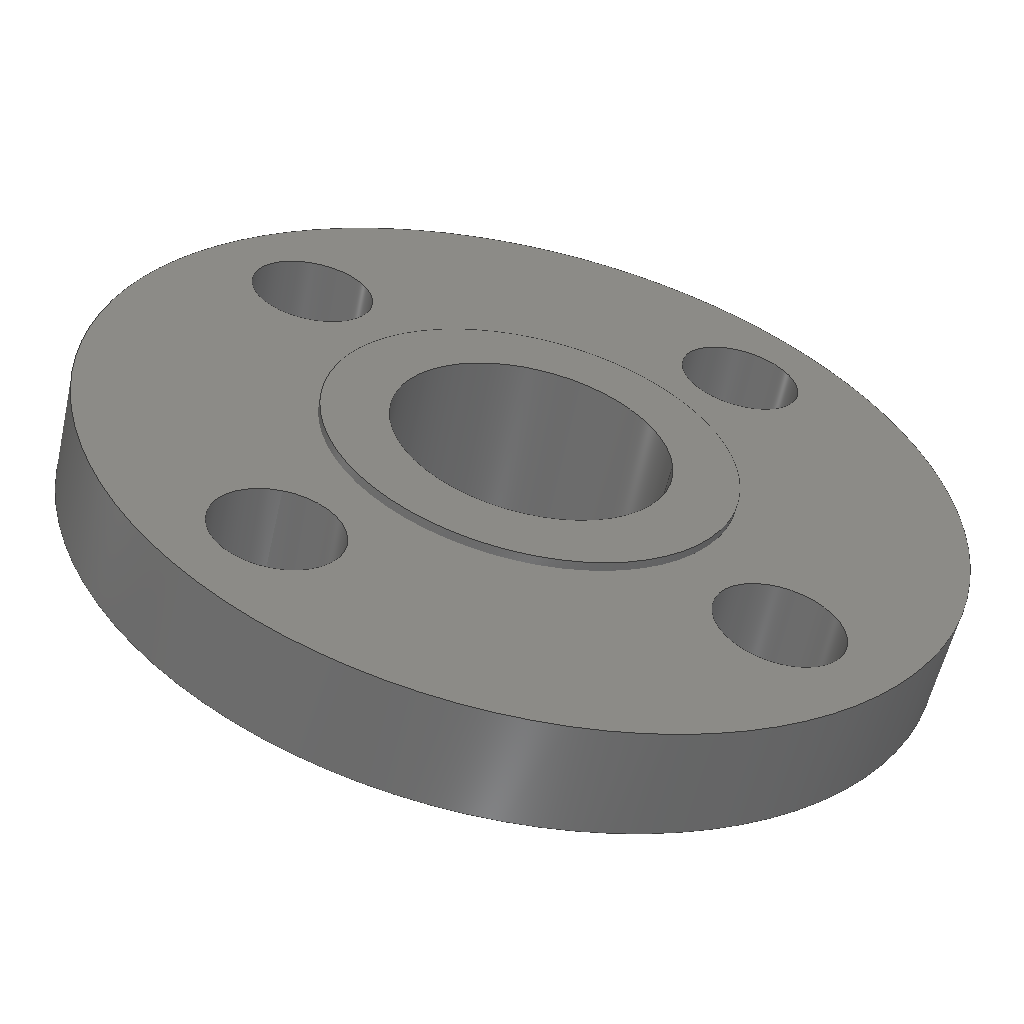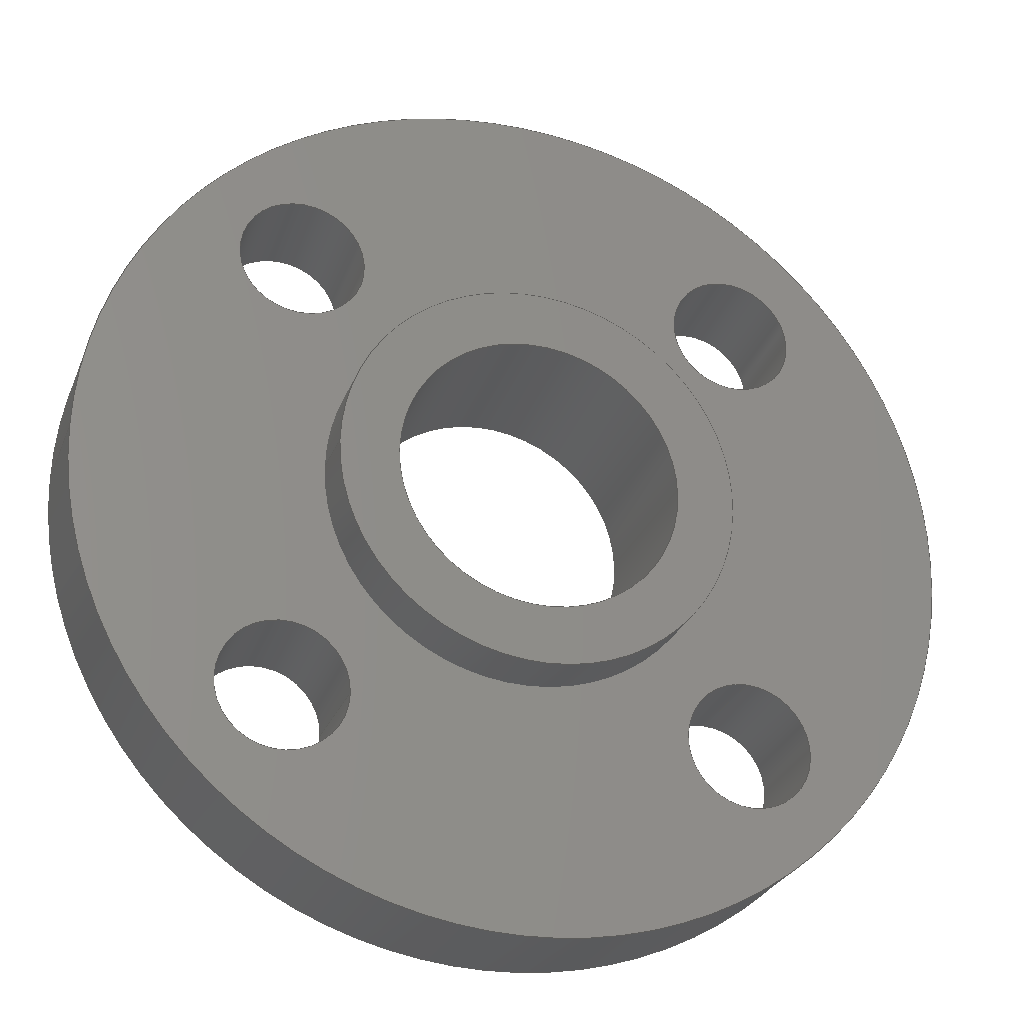
<metadata>
{"format":"step","ext":"stp","renderer":"f3d","projection":"perspective","resolution":1024,"background":"white","views":[{"elev":-58.0,"azim":-12.9,"up":"+Z"},{"elev":-27.6,"azim":161.3,"up":"+Z"}]}
</metadata>
<code>
ISO-10303-21;
DATA;
#1=MECHANICAL_DESIGN_GEOMETRIC_PRESENTATION_REPRESENTATION('',(#4),#370);
#2=SHAPE_REPRESENTATION_RELATIONSHIP('SRR','None',#381,#3);
#3=ADVANCED_BREP_SHAPE_REPRESENTATION('',(#5),#369);
#4=STYLED_ITEM('',(#390),#5);
#5=MANIFOLD_SOLID_BREP('Solid1',#198);
#6=FACE_BOUND('',#40,.T.);
#7=FACE_BOUND('',#43,.T.);
#8=FACE_BOUND('',#44,.T.);
#9=FACE_BOUND('',#45,.T.);
#10=FACE_BOUND('',#46,.T.);
#11=FACE_BOUND('',#47,.T.);
#12=FACE_BOUND('',#50,.T.);
#13=FACE_BOUND('',#51,.T.);
#14=FACE_BOUND('',#52,.T.);
#15=FACE_BOUND('',#53,.T.);
#16=FACE_BOUND('',#54,.T.);
#17=FACE_BOUND('',#57,.T.);
#18=PLANE('',#235);
#19=PLANE('',#239);
#20=PLANE('',#243);
#21=PLANE('',#247);
#22=FACE_OUTER_BOUND('',#34,.T.);
#23=FACE_OUTER_BOUND('',#35,.T.);
#24=FACE_OUTER_BOUND('',#36,.T.);
#25=FACE_OUTER_BOUND('',#37,.T.);
#26=FACE_OUTER_BOUND('',#38,.T.);
#27=FACE_OUTER_BOUND('',#39,.T.);
#28=FACE_OUTER_BOUND('',#41,.T.);
#29=FACE_OUTER_BOUND('',#42,.T.);
#30=FACE_OUTER_BOUND('',#48,.T.);
#31=FACE_OUTER_BOUND('',#49,.T.);
#32=FACE_OUTER_BOUND('',#55,.T.);
#33=FACE_OUTER_BOUND('',#56,.T.);
#34=EDGE_LOOP('',(#130,#131,#132,#133));
#35=EDGE_LOOP('',(#134,#135,#136,#137));
#36=EDGE_LOOP('',(#138,#139,#140,#141));
#37=EDGE_LOOP('',(#142,#143,#144,#145));
#38=EDGE_LOOP('',(#146,#147,#148,#149));
#39=EDGE_LOOP('',(#150));
#40=EDGE_LOOP('',(#151));
#41=EDGE_LOOP('',(#152,#153,#154,#155));
#42=EDGE_LOOP('',(#156));
#43=EDGE_LOOP('',(#157));
#44=EDGE_LOOP('',(#158));
#45=EDGE_LOOP('',(#159));
#46=EDGE_LOOP('',(#160));
#47=EDGE_LOOP('',(#161));
#48=EDGE_LOOP('',(#162,#163,#164,#165));
#49=EDGE_LOOP('',(#166));
#50=EDGE_LOOP('',(#167));
#51=EDGE_LOOP('',(#168));
#52=EDGE_LOOP('',(#169));
#53=EDGE_LOOP('',(#170));
#54=EDGE_LOOP('',(#171));
#55=EDGE_LOOP('',(#172,#173,#174,#175));
#56=EDGE_LOOP('',(#176));
#57=EDGE_LOOP('',(#177));
#58=LINE('',#319,#66);
#59=LINE('',#325,#67);
#60=LINE('',#331,#68);
#61=LINE('',#337,#69);
#62=LINE('',#343,#70);
#63=LINE('',#351,#71);
#64=LINE('',#358,#72);
#65=LINE('',#365,#73);
#66=VECTOR('',#254,0.44);
#67=VECTOR('',#261,0.44);
#68=VECTOR('',#268,0.44);
#69=VECTOR('',#275,0.44);
#70=VECTOR('',#282,0.975);
#71=VECTOR('',#293,1.44);
#72=VECTOR('',#302,3.06);
#73=VECTOR('',#311,1.375);
#74=CIRCLE('',#221,0.44);
#75=CIRCLE('',#222,0.44);
#76=CIRCLE('',#224,0.44);
#77=CIRCLE('',#225,0.44);
#78=CIRCLE('',#227,0.44);
#79=CIRCLE('',#228,0.44);
#80=CIRCLE('',#230,0.44);
#81=CIRCLE('',#231,0.44);
#82=CIRCLE('',#233,0.975);
#83=CIRCLE('',#234,0.975);
#84=CIRCLE('',#236,1.44);
#85=CIRCLE('',#238,1.44);
#86=CIRCLE('',#240,3.06);
#87=CIRCLE('',#242,3.06);
#88=CIRCLE('',#244,1.375);
#89=CIRCLE('',#246,1.375);
#90=VERTEX_POINT('',#316);
#91=VERTEX_POINT('',#318);
#92=VERTEX_POINT('',#322);
#93=VERTEX_POINT('',#324);
#94=VERTEX_POINT('',#328);
#95=VERTEX_POINT('',#330);
#96=VERTEX_POINT('',#334);
#97=VERTEX_POINT('',#336);
#98=VERTEX_POINT('',#340);
#99=VERTEX_POINT('',#342);
#100=VERTEX_POINT('',#346);
#101=VERTEX_POINT('',#349);
#102=VERTEX_POINT('',#353);
#103=VERTEX_POINT('',#356);
#104=VERTEX_POINT('',#360);
#105=VERTEX_POINT('',#363);
#106=EDGE_CURVE('',#90,#90,#74,.T.);
#107=EDGE_CURVE('',#90,#91,#58,.T.);
#108=EDGE_CURVE('',#91,#91,#75,.T.);
#109=EDGE_CURVE('',#92,#92,#76,.T.);
#110=EDGE_CURVE('',#92,#93,#59,.T.);
#111=EDGE_CURVE('',#93,#93,#77,.T.);
#112=EDGE_CURVE('',#94,#94,#78,.T.);
#113=EDGE_CURVE('',#94,#95,#60,.T.);
#114=EDGE_CURVE('',#95,#95,#79,.T.);
#115=EDGE_CURVE('',#96,#96,#80,.T.);
#116=EDGE_CURVE('',#96,#97,#61,.T.);
#117=EDGE_CURVE('',#97,#97,#81,.T.);
#118=EDGE_CURVE('',#98,#98,#82,.T.);
#119=EDGE_CURVE('',#98,#99,#62,.T.);
#120=EDGE_CURVE('',#99,#99,#83,.T.);
#121=EDGE_CURVE('',#100,#100,#84,.T.);
#122=EDGE_CURVE('',#101,#101,#85,.T.);
#123=EDGE_CURVE('',#101,#100,#63,.T.);
#124=EDGE_CURVE('',#102,#102,#86,.T.);
#125=EDGE_CURVE('',#103,#103,#87,.T.);
#126=EDGE_CURVE('',#103,#102,#64,.T.);
#127=EDGE_CURVE('',#104,#104,#88,.T.);
#128=EDGE_CURVE('',#105,#105,#89,.T.);
#129=EDGE_CURVE('',#105,#104,#65,.T.);
#130=ORIENTED_EDGE('',*,*,#106,.F.);
#131=ORIENTED_EDGE('',*,*,#107,.T.);
#132=ORIENTED_EDGE('',*,*,#108,.F.);
#133=ORIENTED_EDGE('',*,*,#107,.F.);
#134=ORIENTED_EDGE('',*,*,#109,.F.);
#135=ORIENTED_EDGE('',*,*,#110,.T.);
#136=ORIENTED_EDGE('',*,*,#111,.F.);
#137=ORIENTED_EDGE('',*,*,#110,.F.);
#138=ORIENTED_EDGE('',*,*,#112,.F.);
#139=ORIENTED_EDGE('',*,*,#113,.T.);
#140=ORIENTED_EDGE('',*,*,#114,.F.);
#141=ORIENTED_EDGE('',*,*,#113,.F.);
#142=ORIENTED_EDGE('',*,*,#115,.F.);
#143=ORIENTED_EDGE('',*,*,#116,.T.);
#144=ORIENTED_EDGE('',*,*,#117,.F.);
#145=ORIENTED_EDGE('',*,*,#116,.F.);
#146=ORIENTED_EDGE('',*,*,#118,.T.);
#147=ORIENTED_EDGE('',*,*,#119,.T.);
#148=ORIENTED_EDGE('',*,*,#120,.F.);
#149=ORIENTED_EDGE('',*,*,#119,.F.);
#150=ORIENTED_EDGE('',*,*,#121,.F.);
#151=ORIENTED_EDGE('',*,*,#120,.T.);
#152=ORIENTED_EDGE('',*,*,#122,.F.);
#153=ORIENTED_EDGE('',*,*,#123,.T.);
#154=ORIENTED_EDGE('',*,*,#121,.T.);
#155=ORIENTED_EDGE('',*,*,#123,.F.);
#156=ORIENTED_EDGE('',*,*,#124,.F.);
#157=ORIENTED_EDGE('',*,*,#108,.T.);
#158=ORIENTED_EDGE('',*,*,#111,.T.);
#159=ORIENTED_EDGE('',*,*,#114,.T.);
#160=ORIENTED_EDGE('',*,*,#117,.T.);
#161=ORIENTED_EDGE('',*,*,#122,.T.);
#162=ORIENTED_EDGE('',*,*,#125,.F.);
#163=ORIENTED_EDGE('',*,*,#126,.T.);
#164=ORIENTED_EDGE('',*,*,#124,.T.);
#165=ORIENTED_EDGE('',*,*,#126,.F.);
#166=ORIENTED_EDGE('',*,*,#125,.T.);
#167=ORIENTED_EDGE('',*,*,#106,.T.);
#168=ORIENTED_EDGE('',*,*,#109,.T.);
#169=ORIENTED_EDGE('',*,*,#112,.T.);
#170=ORIENTED_EDGE('',*,*,#115,.T.);
#171=ORIENTED_EDGE('',*,*,#127,.F.);
#172=ORIENTED_EDGE('',*,*,#128,.F.);
#173=ORIENTED_EDGE('',*,*,#129,.T.);
#174=ORIENTED_EDGE('',*,*,#127,.T.);
#175=ORIENTED_EDGE('',*,*,#129,.F.);
#176=ORIENTED_EDGE('',*,*,#128,.T.);
#177=ORIENTED_EDGE('',*,*,#118,.F.);
#178=CYLINDRICAL_SURFACE('',#220,0.44);
#179=CYLINDRICAL_SURFACE('',#223,0.44);
#180=CYLINDRICAL_SURFACE('',#226,0.44);
#181=CYLINDRICAL_SURFACE('',#229,0.44);
#182=CYLINDRICAL_SURFACE('',#232,0.975);
#183=CYLINDRICAL_SURFACE('',#237,1.44);
#184=CYLINDRICAL_SURFACE('',#241,3.06);
#185=CYLINDRICAL_SURFACE('',#245,1.375);
#186=ADVANCED_FACE('',(#22),#178,.F.);
#187=ADVANCED_FACE('',(#23),#179,.F.);
#188=ADVANCED_FACE('',(#24),#180,.F.);
#189=ADVANCED_FACE('',(#25),#181,.F.);
#190=ADVANCED_FACE('',(#26),#182,.F.);
#191=ADVANCED_FACE('',(#27,#6),#18,.T.);
#192=ADVANCED_FACE('',(#28),#183,.T.);
#193=ADVANCED_FACE('',(#29,#7,#8,#9,#10,#11),#19,.T.);
#194=ADVANCED_FACE('',(#30),#184,.T.);
#195=ADVANCED_FACE('',(#31,#12,#13,#14,#15,#16),#20,.T.);
#196=ADVANCED_FACE('',(#32),#185,.T.);
#197=ADVANCED_FACE('',(#33,#17),#21,.T.);
#198=CLOSED_SHELL('',(#186,#187,#188,#189,#190,#191,#192,#193,#194,#195,
#196,#197));
#199=DERIVED_UNIT_ELEMENT(#201,1);
#200=DERIVED_UNIT_ELEMENT(#375,-3);
#201=(
CONVERSION_BASED_UNIT('gram',#203)
MASS_UNIT()
NAMED_UNIT(#372)
);
#202=(
MASS_UNIT()
NAMED_UNIT(*)
SI_UNIT(.KILO.,.GRAM.)
);
#203=MASS_MEASURE_WITH_UNIT(MASS_MEASURE(0.001),#202);
#204=DERIVED_UNIT((#199,#200));
#205=MEASURE_REPRESENTATION_ITEM('density measure',
POSITIVE_RATIO_MEASURE(1),#204);
#206=PROPERTY_DEFINITION_REPRESENTATION(#211,#208);
#207=PROPERTY_DEFINITION_REPRESENTATION(#212,#209);
#208=REPRESENTATION('material name',(#210),#369);
#209=REPRESENTATION('density',(#205),#369);
#210=DESCRIPTIVE_REPRESENTATION_ITEM('Generic','Generic');
#211=PROPERTY_DEFINITION('material property','material name',#383);
#212=PROPERTY_DEFINITION('material property','density of part',#383);
#213=DATE_TIME_ROLE('creation_date');
#214=APPLIED_DATE_AND_TIME_ASSIGNMENT(#215,#213,(#383));
#215=DATE_AND_TIME(#216,#217);
#216=CALENDAR_DATE(2023,3,11);
#217=LOCAL_TIME(0,0,0,#218);
#218=COORDINATED_UNIVERSAL_TIME_OFFSET(0,0,.BEHIND.);
#219=AXIS2_PLACEMENT_3D('placement',#314,#248,#249);
#220=AXIS2_PLACEMENT_3D('',#315,#250,#251);
#221=AXIS2_PLACEMENT_3D('',#317,#252,#253);
#222=AXIS2_PLACEMENT_3D('',#320,#255,#256);
#223=AXIS2_PLACEMENT_3D('',#321,#257,#258);
#224=AXIS2_PLACEMENT_3D('',#323,#259,#260);
#225=AXIS2_PLACEMENT_3D('',#326,#262,#263);
#226=AXIS2_PLACEMENT_3D('',#327,#264,#265);
#227=AXIS2_PLACEMENT_3D('',#329,#266,#267);
#228=AXIS2_PLACEMENT_3D('',#332,#269,#270);
#229=AXIS2_PLACEMENT_3D('',#333,#271,#272);
#230=AXIS2_PLACEMENT_3D('',#335,#273,#274);
#231=AXIS2_PLACEMENT_3D('',#338,#276,#277);
#232=AXIS2_PLACEMENT_3D('',#339,#278,#279);
#233=AXIS2_PLACEMENT_3D('',#341,#280,#281);
#234=AXIS2_PLACEMENT_3D('',#344,#283,#284);
#235=AXIS2_PLACEMENT_3D('',#345,#285,#286);
#236=AXIS2_PLACEMENT_3D('',#347,#287,#288);
#237=AXIS2_PLACEMENT_3D('',#348,#289,#290);
#238=AXIS2_PLACEMENT_3D('',#350,#291,#292);
#239=AXIS2_PLACEMENT_3D('',#352,#294,#295);
#240=AXIS2_PLACEMENT_3D('',#354,#296,#297);
#241=AXIS2_PLACEMENT_3D('',#355,#298,#299);
#242=AXIS2_PLACEMENT_3D('',#357,#300,#301);
#243=AXIS2_PLACEMENT_3D('',#359,#303,#304);
#244=AXIS2_PLACEMENT_3D('',#361,#305,#306);
#245=AXIS2_PLACEMENT_3D('',#362,#307,#308);
#246=AXIS2_PLACEMENT_3D('',#364,#309,#310);
#247=AXIS2_PLACEMENT_3D('',#366,#312,#313);
#248=DIRECTION('axis',(0,0,1));
#249=DIRECTION('refdir',(1,0,0));
#250=DIRECTION('center_axis',(0,1,0));
#251=DIRECTION('ref_axis',(-1.837e-16,0,1));
#252=DIRECTION('center_axis',(0,-1,0));
#253=DIRECTION('ref_axis',(-1.837e-16,0,1));
#254=DIRECTION('',(0,-1,0));
#255=DIRECTION('center_axis',(0,1,0));
#256=DIRECTION('ref_axis',(-1.837e-16,0,1));
#257=DIRECTION('center_axis',(0,1,0));
#258=DIRECTION('ref_axis',(-1,0,-1.225e-16));
#259=DIRECTION('center_axis',(0,-1,0));
#260=DIRECTION('ref_axis',(-1,0,-1.225e-16));
#261=DIRECTION('',(0,-1,0));
#262=DIRECTION('center_axis',(0,1,0));
#263=DIRECTION('ref_axis',(-1,0,-1.225e-16));
#264=DIRECTION('center_axis',(0,1,0));
#265=DIRECTION('ref_axis',(6.123e-17,0,-1));
#266=DIRECTION('center_axis',(0,-1,0));
#267=DIRECTION('ref_axis',(6.123e-17,0,-1));
#268=DIRECTION('',(0,-1,0));
#269=DIRECTION('center_axis',(0,1,0));
#270=DIRECTION('ref_axis',(6.123e-17,0,-1));
#271=DIRECTION('center_axis',(0,1,0));
#272=DIRECTION('ref_axis',(1,0,0));
#273=DIRECTION('center_axis',(0,-1,0));
#274=DIRECTION('ref_axis',(1,0,0));
#275=DIRECTION('',(0,-1,0));
#276=DIRECTION('center_axis',(0,1,0));
#277=DIRECTION('ref_axis',(1,0,0));
#278=DIRECTION('center_axis',(0,1,0));
#279=DIRECTION('ref_axis',(-1,0,0));
#280=DIRECTION('center_axis',(0,1,0));
#281=DIRECTION('ref_axis',(1,0,0));
#282=DIRECTION('',(0,-1,0));
#283=DIRECTION('center_axis',(0,1,0));
#284=DIRECTION('ref_axis',(1,0,0));
#285=DIRECTION('center_axis',(0,-1,0));
#286=DIRECTION('ref_axis',(0,0,-1));
#287=DIRECTION('center_axis',(0,1,0));
#288=DIRECTION('ref_axis',(1,0,0));
#289=DIRECTION('center_axis',(0,1,0));
#290=DIRECTION('ref_axis',(-1,0,0));
#291=DIRECTION('center_axis',(0,1,0));
#292=DIRECTION('ref_axis',(1,0,0));
#293=DIRECTION('',(0,-1,0));
#294=DIRECTION('center_axis',(0,-1,0));
#295=DIRECTION('ref_axis',(0,0,-1));
#296=DIRECTION('center_axis',(0,1,0));
#297=DIRECTION('ref_axis',(1,0,0));
#298=DIRECTION('center_axis',(0,1,0));
#299=DIRECTION('ref_axis',(-1,0,0));
#300=DIRECTION('center_axis',(0,1,0));
#301=DIRECTION('ref_axis',(1,0,0));
#302=DIRECTION('',(0,-1,0));
#303=DIRECTION('center_axis',(0,1,0));
#304=DIRECTION('ref_axis',(0,0,1));
#305=DIRECTION('center_axis',(0,1,0));
#306=DIRECTION('ref_axis',(1,0,0));
#307=DIRECTION('center_axis',(0,1,0));
#308=DIRECTION('ref_axis',(-1,0,0));
#309=DIRECTION('center_axis',(0,1,0));
#310=DIRECTION('ref_axis',(1,0,0));
#311=DIRECTION('',(0,-1,0));
#312=DIRECTION('center_axis',(0,1,0));
#313=DIRECTION('ref_axis',(0,0,1));
#314=CARTESIAN_POINT('',(0,0,0));
#315=CARTESIAN_POINT('Origin',(1.591,-7.924,1.591));
#316=CARTESIAN_POINT('',(1.591,0.8125,1.151));
#317=CARTESIAN_POINT('Origin',(1.591,0.8125,1.591));
#318=CARTESIAN_POINT('',(1.591,0.0625,1.151));
#319=CARTESIAN_POINT('',(1.591,-7.924,1.151));
#320=CARTESIAN_POINT('Origin',(1.591,0.0625,1.591));
#321=CARTESIAN_POINT('Origin',(-1.591,-7.924,1.591));
#322=CARTESIAN_POINT('',(-1.151,0.8125,1.591));
#323=CARTESIAN_POINT('Origin',(-1.591,0.8125,1.591));
#324=CARTESIAN_POINT('',(-1.151,0.0625,1.591));
#325=CARTESIAN_POINT('',(-1.151,-7.924,1.591));
#326=CARTESIAN_POINT('Origin',(-1.591,0.0625,1.591));
#327=CARTESIAN_POINT('Origin',(-1.591,-7.924,-1.591));
#328=CARTESIAN_POINT('',(-1.591,0.8125,-1.151));
#329=CARTESIAN_POINT('Origin',(-1.591,0.8125,-1.591));
#330=CARTESIAN_POINT('',(-1.591,0.0625,-1.151));
#331=CARTESIAN_POINT('',(-1.591,-7.924,-1.151));
#332=CARTESIAN_POINT('Origin',(-1.591,0.0625,-1.591));
#333=CARTESIAN_POINT('Origin',(1.591,-7.924,-1.591));
#334=CARTESIAN_POINT('',(1.151,0.8125,-1.591));
#335=CARTESIAN_POINT('Origin',(1.591,0.8125,-1.591));
#336=CARTESIAN_POINT('',(1.151,0.0625,-1.591));
#337=CARTESIAN_POINT('',(1.151,-7.924,-1.591));
#338=CARTESIAN_POINT('Origin',(1.591,0.0625,-1.591));
#339=CARTESIAN_POINT('Origin',(0,0.5962,0));
#340=CARTESIAN_POINT('',(0.975,1.192,-1.194e-16));
#341=CARTESIAN_POINT('Origin',(0,1.192,0));
#342=CARTESIAN_POINT('',(0.975,0,-1.194e-16));
#343=CARTESIAN_POINT('',(0.975,0.5962,-1.194e-16));
#344=CARTESIAN_POINT('Origin',(0,0,0));
#345=CARTESIAN_POINT('Origin',(-1.44,2.058e-16,0));
#346=CARTESIAN_POINT('',(1.44,1.748e-16,-1.763e-16));
#347=CARTESIAN_POINT('Origin',(0,1.748e-16,0));
#348=CARTESIAN_POINT('Origin',(0,0.03125,0));
#349=CARTESIAN_POINT('',(1.44,0.0625,-1.763e-16));
#350=CARTESIAN_POINT('Origin',(0,0.0625,0));
#351=CARTESIAN_POINT('',(1.44,0.03125,-1.763e-16));
#352=CARTESIAN_POINT('Origin',(-3.06,0.0625,0));
#353=CARTESIAN_POINT('',(3.06,0.0625,-3.747e-16));
#354=CARTESIAN_POINT('Origin',(0,0.0625,0));
#355=CARTESIAN_POINT('Origin',(0,0.4375,0));
#356=CARTESIAN_POINT('',(3.06,0.8125,-3.747e-16));
#357=CARTESIAN_POINT('Origin',(0,0.8125,0));
#358=CARTESIAN_POINT('',(3.06,0.4375,-3.747e-16));
#359=CARTESIAN_POINT('Origin',(-1.375,0.8125,0));
#360=CARTESIAN_POINT('',(1.375,0.8125,-1.684e-16));
#361=CARTESIAN_POINT('Origin',(0,0.8125,0));
#362=CARTESIAN_POINT('Origin',(0,1.002,0));
#363=CARTESIAN_POINT('',(1.375,1.192,-1.684e-16));
#364=CARTESIAN_POINT('Origin',(0,1.192,0));
#365=CARTESIAN_POINT('',(1.375,1.002,-1.684e-16));
#366=CARTESIAN_POINT('Origin',(-0.975,1.192,0));
#367=UNCERTAINTY_MEASURE_WITH_UNIT(LENGTH_MEASURE(0.0003937),
#373,'DISTANCE_ACCURACY_VALUE',
'Maximum model space distance between geometric entities at asserted c
onnectivities');
#368=UNCERTAINTY_MEASURE_WITH_UNIT(LENGTH_MEASURE(0.0003937),
#373,'DISTANCE_ACCURACY_VALUE',
'Maximum model space distance between geometric entities at asserted c
onnectivities');
#369=(
GEOMETRIC_REPRESENTATION_CONTEXT(3)
GLOBAL_UNCERTAINTY_ASSIGNED_CONTEXT((#367))
GLOBAL_UNIT_ASSIGNED_CONTEXT((#373,#377,#378))
REPRESENTATION_CONTEXT('','3D')
);
#370=(
GEOMETRIC_REPRESENTATION_CONTEXT(3)
GLOBAL_UNCERTAINTY_ASSIGNED_CONTEXT((#368))
GLOBAL_UNIT_ASSIGNED_CONTEXT((#373,#377,#378))
REPRESENTATION_CONTEXT('','3D')
);
#371=DIMENSIONAL_EXPONENTS(1,0,0,0,0,0,0);
#372=DIMENSIONAL_EXPONENTS(1,0,0,0,0,0,0);
#373=(
CONVERSION_BASED_UNIT('inch',#376)
LENGTH_UNIT()
NAMED_UNIT(#371)
);
#374=(
LENGTH_UNIT()
NAMED_UNIT(*)
SI_UNIT(.MILLI.,.METRE.)
);
#375=(
LENGTH_UNIT()
NAMED_UNIT(*)
SI_UNIT(.CENTI.,.METRE.)
);
#376=LENGTH_MEASURE_WITH_UNIT(LENGTH_MEASURE(25.4),#374);
#377=(
NAMED_UNIT(*)
PLANE_ANGLE_UNIT()
SI_UNIT($,.RADIAN.)
);
#378=(
NAMED_UNIT(*)
SI_UNIT($,.STERADIAN.)
SOLID_ANGLE_UNIT()
);
#379=SHAPE_DEFINITION_REPRESENTATION(#380,#381);
#380=PRODUCT_DEFINITION_SHAPE('',$,#383);
#381=SHAPE_REPRESENTATION('',(#219),#369);
#382=PRODUCT_DEFINITION_CONTEXT('part definition',#387,'design');
#383=PRODUCT_DEFINITION('ANSI-B300-1.5S',
'ANSI B16.5 Class 300 SO Flange',#384,#382);
#384=PRODUCT_DEFINITION_FORMATION('',$,#389);
#385=PRODUCT_RELATED_PRODUCT_CATEGORY('ANSI B16.5 Class 300 SO Flange',
'ANSI B16.5 Class 300 SO Flange',(#389));
#386=APPLICATION_PROTOCOL_DEFINITION('international standard',
'automotive_design',2009,#387);
#387=APPLICATION_CONTEXT(
'Core Data for Automotive Mechanical Design Process');
#388=PRODUCT_CONTEXT('part definition',#387,'mechanical');
#389=PRODUCT('ANSI-B300-1.5S','ANSI B16.5 Class 300 SO Flange',$,(#388));
#390=PRESENTATION_STYLE_ASSIGNMENT((#391));
#391=SURFACE_STYLE_USAGE(.BOTH.,#394);
#392=SURFACE_STYLE_RENDERING_WITH_PROPERTIES($,#398,(#393));
#393=SURFACE_STYLE_TRANSPARENT(0);
#394=SURFACE_SIDE_STYLE('',(#395,#392));
#395=SURFACE_STYLE_FILL_AREA(#396);
#396=FILL_AREA_STYLE('',(#397));
#397=FILL_AREA_STYLE_COLOUR('',#398);
#398=COLOUR_RGB('',0.749,0.749,0.749);
ENDSEC;
END-ISO-10303-21;

</code>
